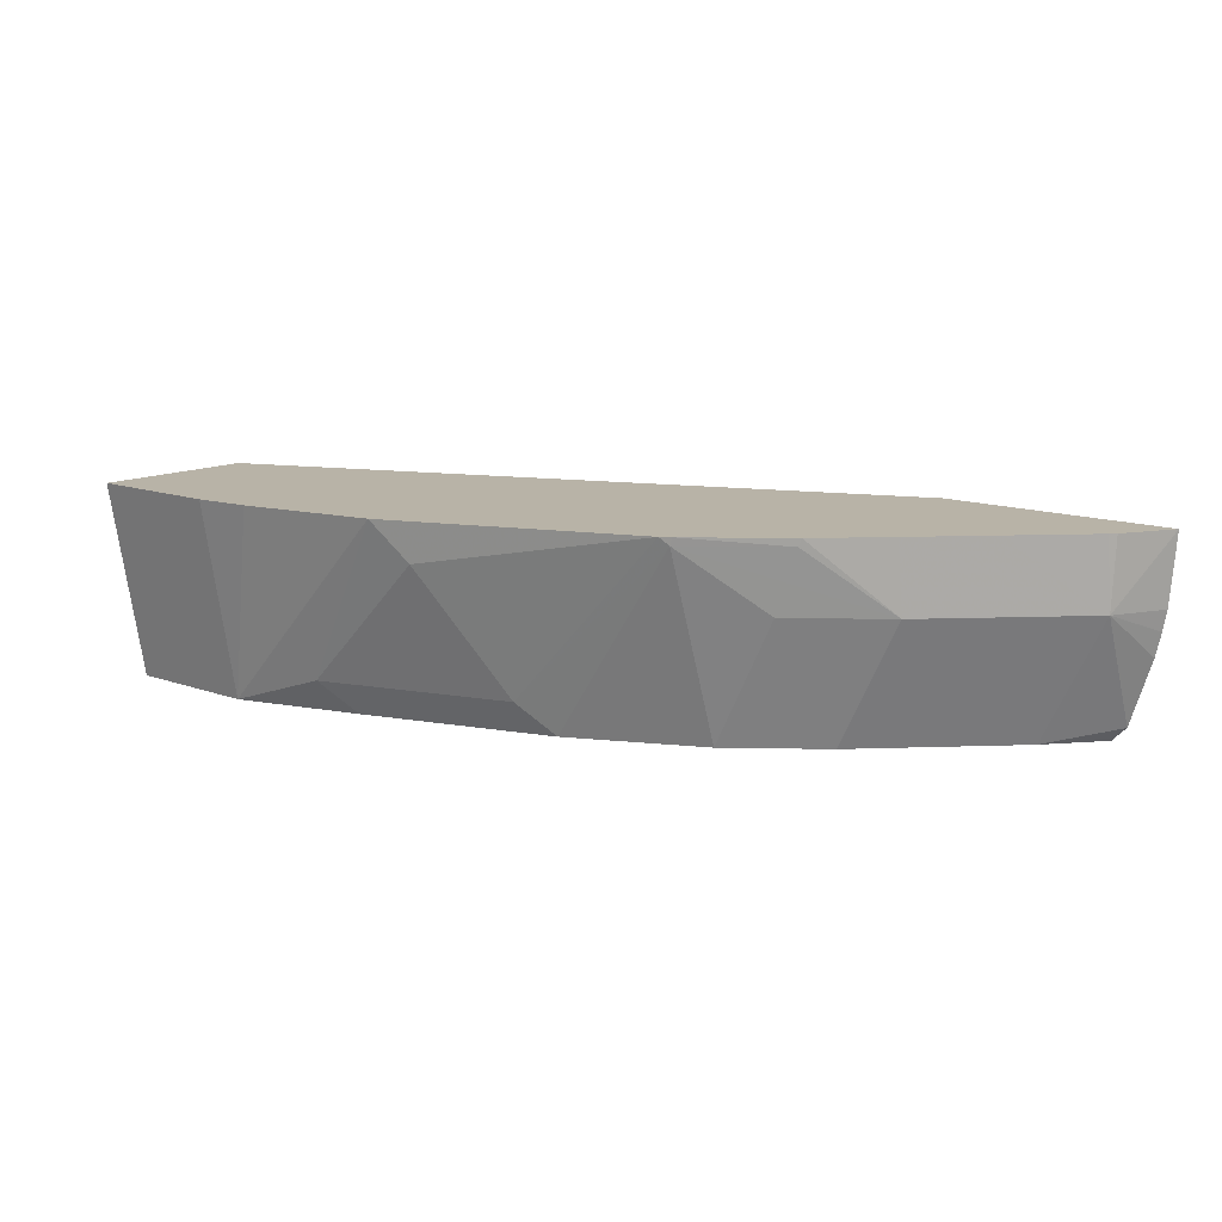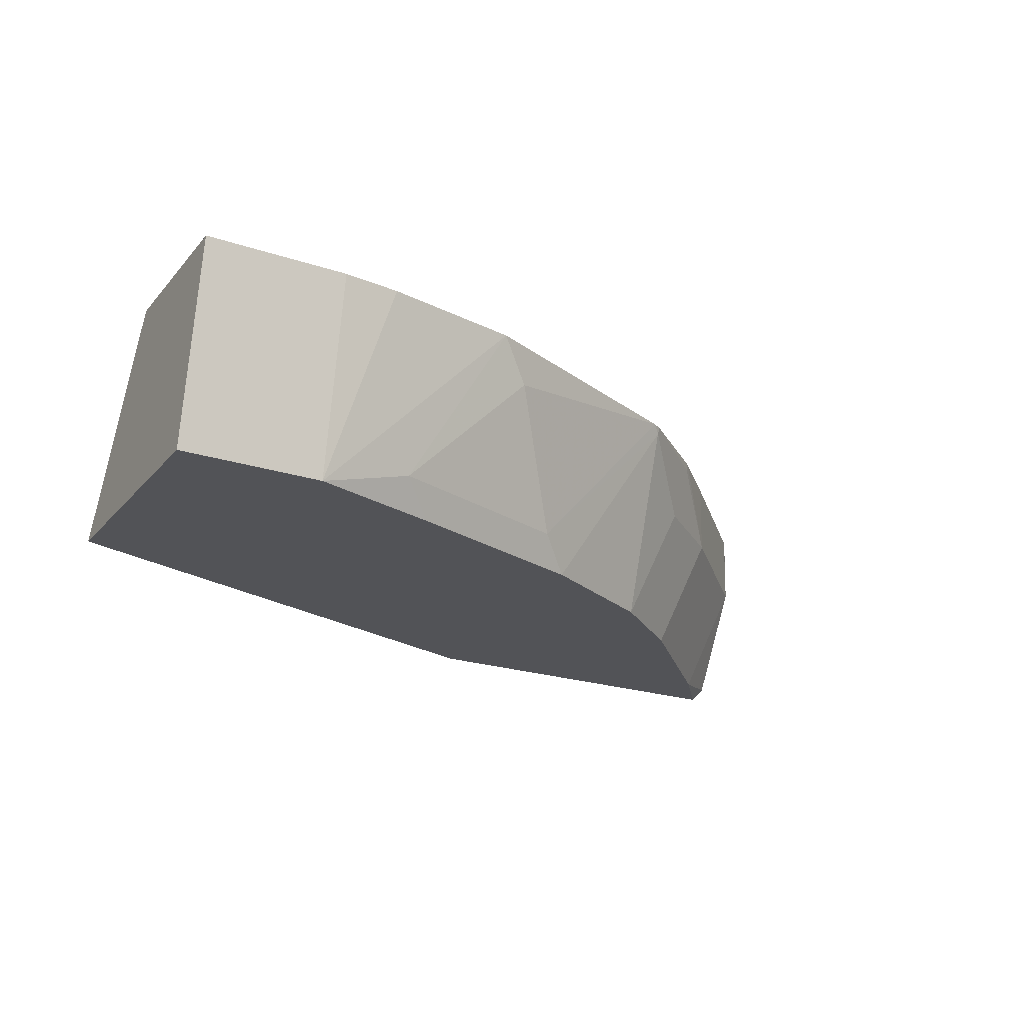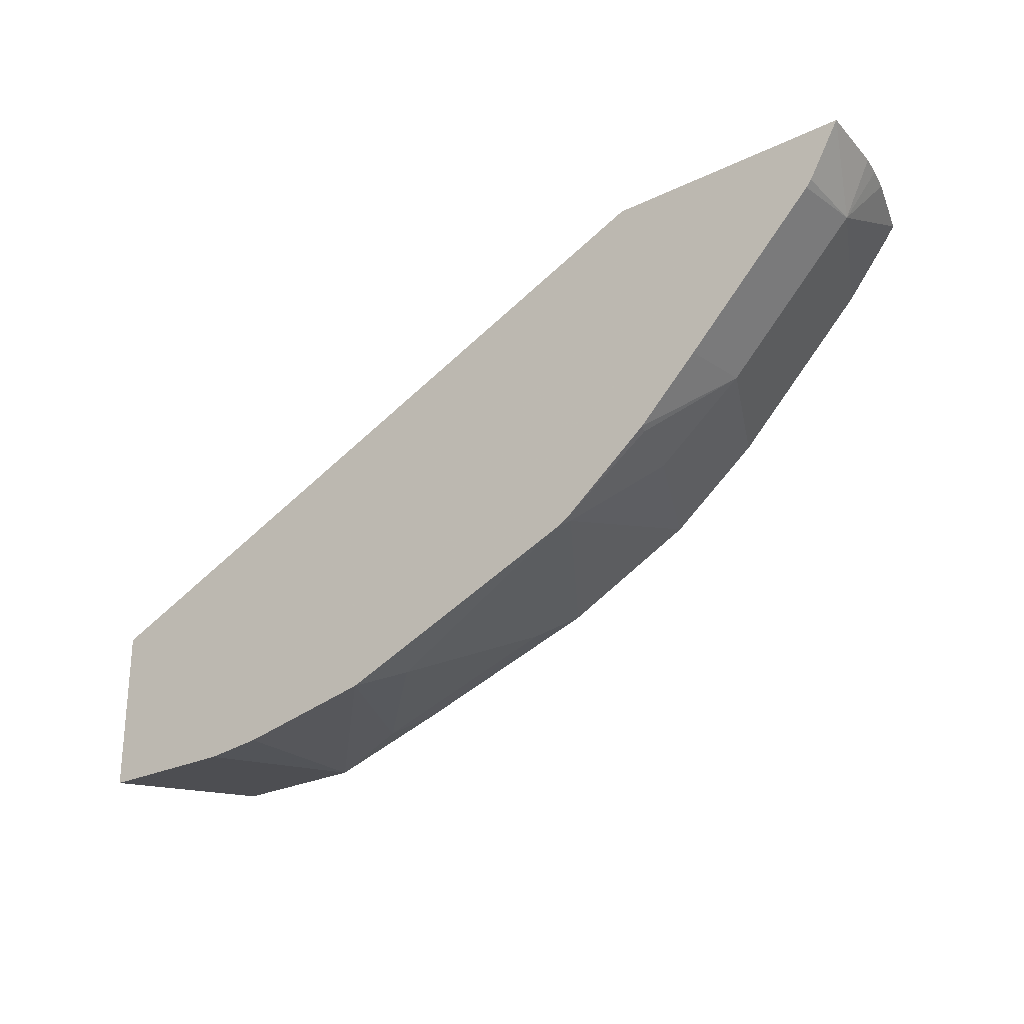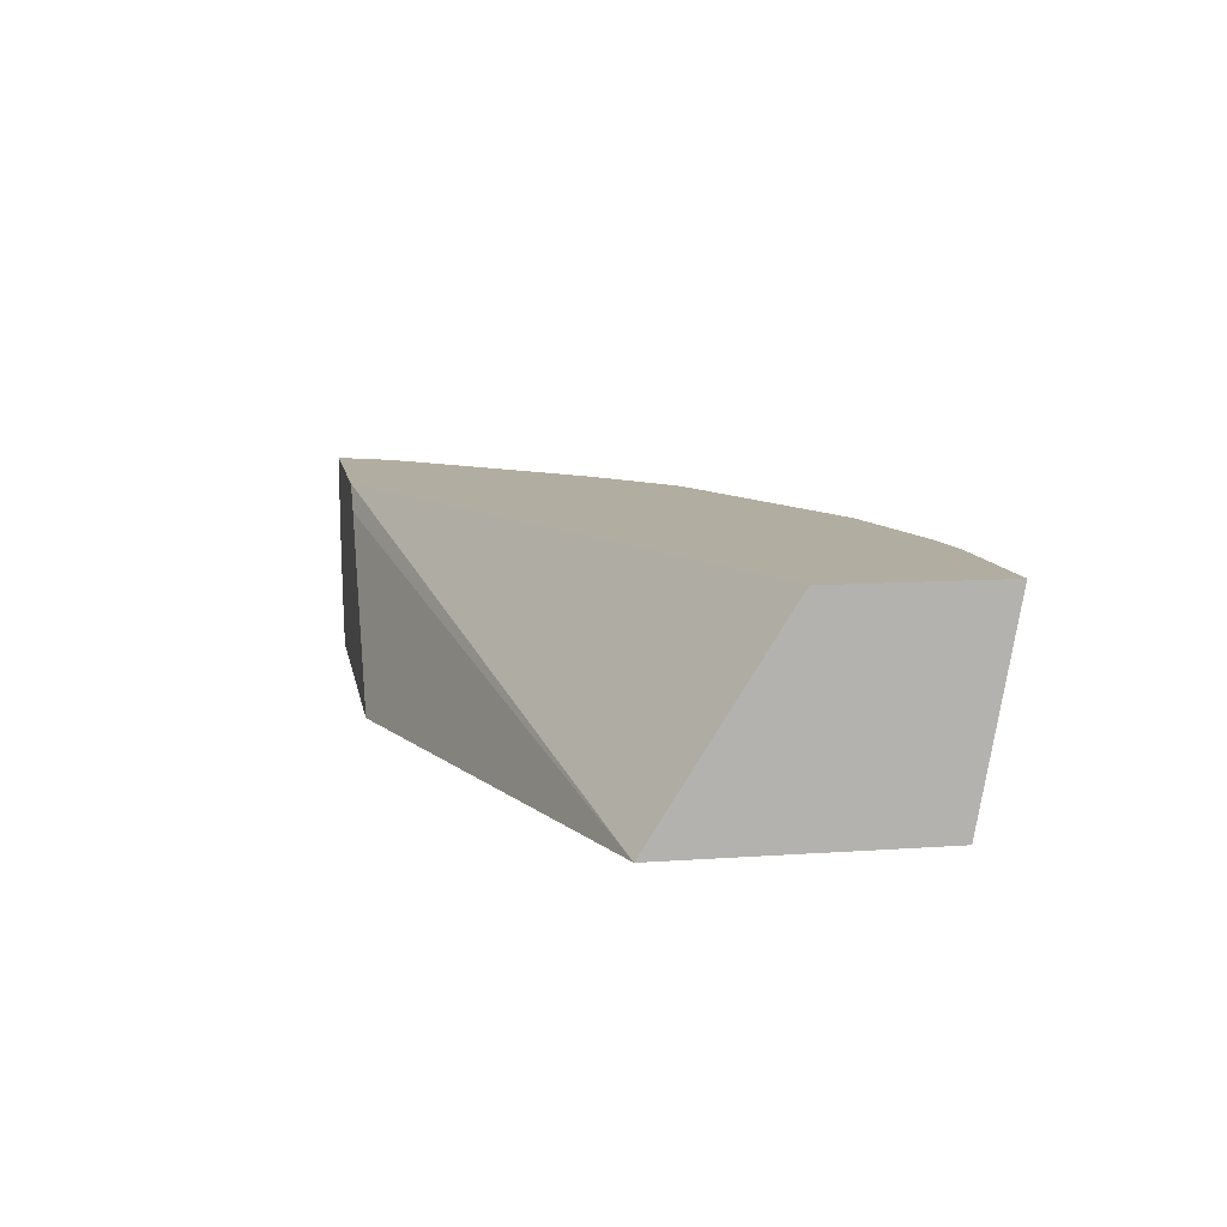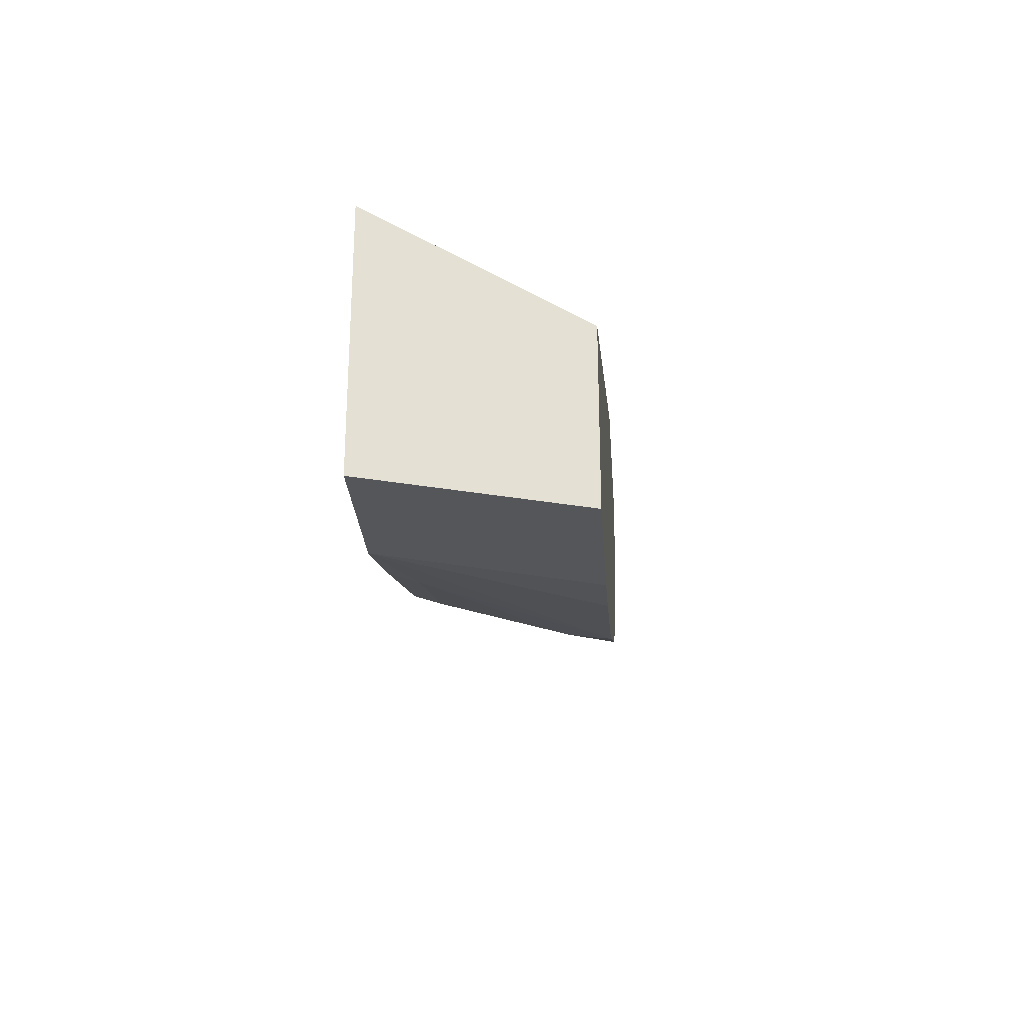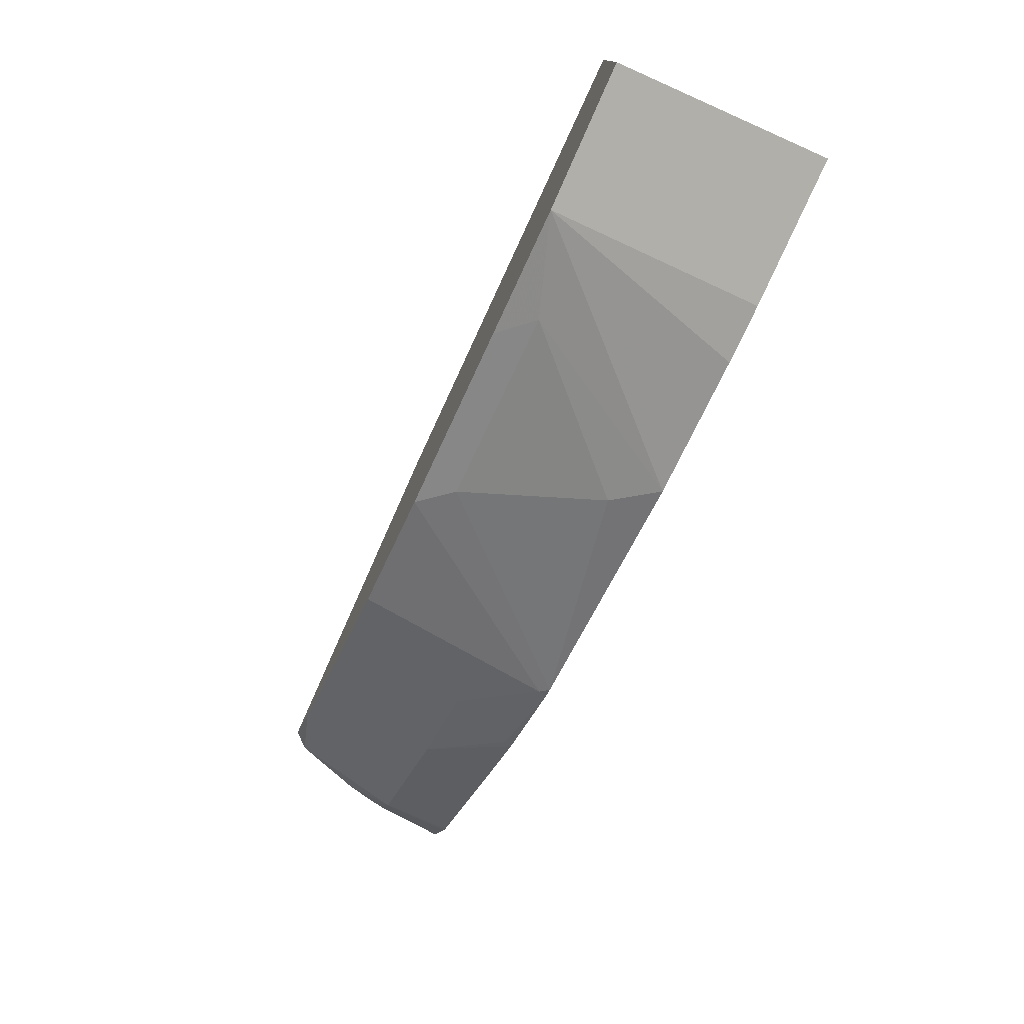
<metadata>
{"format":"obj","ext":"obj","renderer":"f3d","projection":"perspective","resolution":1024,"background":"white","views":[{"elev":12.9,"azim":-139.5,"up":"+Y"},{"elev":-22.3,"azim":150.3,"up":"+Y"},{"elev":-26.1,"azim":-142.6,"up":"+Z"},{"elev":10.4,"azim":79.9,"up":"+Y"},{"elev":-26.7,"azim":94.0,"up":"+Z"},{"elev":-76.4,"azim":66.0,"up":"+Z"}]}
</metadata>
<code>
v 0.006716 -0.348 -0.6186
v 0.006716 -0.348 -0.5284
v 0.006716 -0.4578 -0.5989
v -0.0705 -0.348 -0.6186
v 0.006716 -0.4578 -0.4583
v -0.3572 -0.348 -0.3695
v -0.0705 -0.4578 -0.5989
v -0.1014 -0.348 -0.6153
v -0.3436 -0.3616 -0.3695
v -0.2652 -0.4578 -0.3695
v -0.4878 -0.348 -0.3695
v -0.1408 -0.4578 -0.577
v -0.1233 -0.4403 -0.5901
v -0.1762 -0.348 -0.6005
v -0.4588 -0.4578 -0.3695
v -0.4711 -0.348 -0.3986
v -0.4697 -0.3875 -0.3993
v -0.4846 -0.3875 -0.3695
v -0.2464 -0.4578 -0.5417
v -0.229 -0.4403 -0.5548
v -0.1938 -0.3699 -0.5901
v -0.3127 -0.348 -0.5448
v -0.4669 -0.4497 -0.3695
v -0.4344 -0.4578 -0.3994
v -0.4682 -0.348 -0.4021
v -0.4792 -0.4125 -0.3695
v -0.4824 -0.399 -0.3695
v -0.433 -0.348 -0.4374
v -0.3992 -0.3875 -0.4697
v -0.3993 -0.4578 -0.4345
v -0.3169 -0.4578 -0.5065
v -0.3171 -0.3523 -0.5416
v -0.3185 -0.348 -0.5414
v -0.3978 -0.348 -0.4726
v -0.3654 -0.348 -0.5042
v -0.364 -0.3523 -0.5049
v -0.3522 -0.3875 -0.5064
v -0.3641 -0.4578 -0.4697
v -0.3171 -0.4578 -0.5064
f 17 27 18
f 17 25 28
f 17 26 27
f 17 23 26
f 17 24 23
f 16 25 17
f 15 23 24
f 12 19 20
f 13 20 21
f 13 21 14
f 12 20 13
f 11 17 18
f 11 16 17
f 17 28 34
f 7 14 8
f 14 21 22
f 17 34 29
f 29 32 37
f 17 38 30
f 7 13 14
f 33 36 35
f 32 36 33
f 32 39 37
f 31 39 32
f 29 39 38
f 29 37 39
f 17 29 38
f 29 36 32
f 29 34 35
f 22 32 33
f 20 22 21
f 20 32 22
f 19 32 20
f 19 31 32
f 17 30 24
f 29 35 36
f 7 12 13
f 6 18 27
f 6 15 10
f 1 11 6
f 1 16 11
f 1 25 16
f 1 28 25
f 1 34 28
f 1 35 34
f 1 33 35
f 1 14 22
f 1 8 14
f 1 4 8
f 1 7 4
f 1 3 7
f 1 5 3
f 1 2 5
f 6 10 9
f 1 6 2
f 2 6 5
f 1 22 33
f 3 10 15
f 6 23 15
f 3 5 10
f 6 26 23
f 6 27 26
f 6 11 18
f 5 6 9
f 4 7 8
f 3 12 7
f 5 9 10
f 3 19 12
f 3 31 19
f 3 39 31
f 3 38 39
f 3 30 38
f 3 24 30
f 3 15 24

</code>
